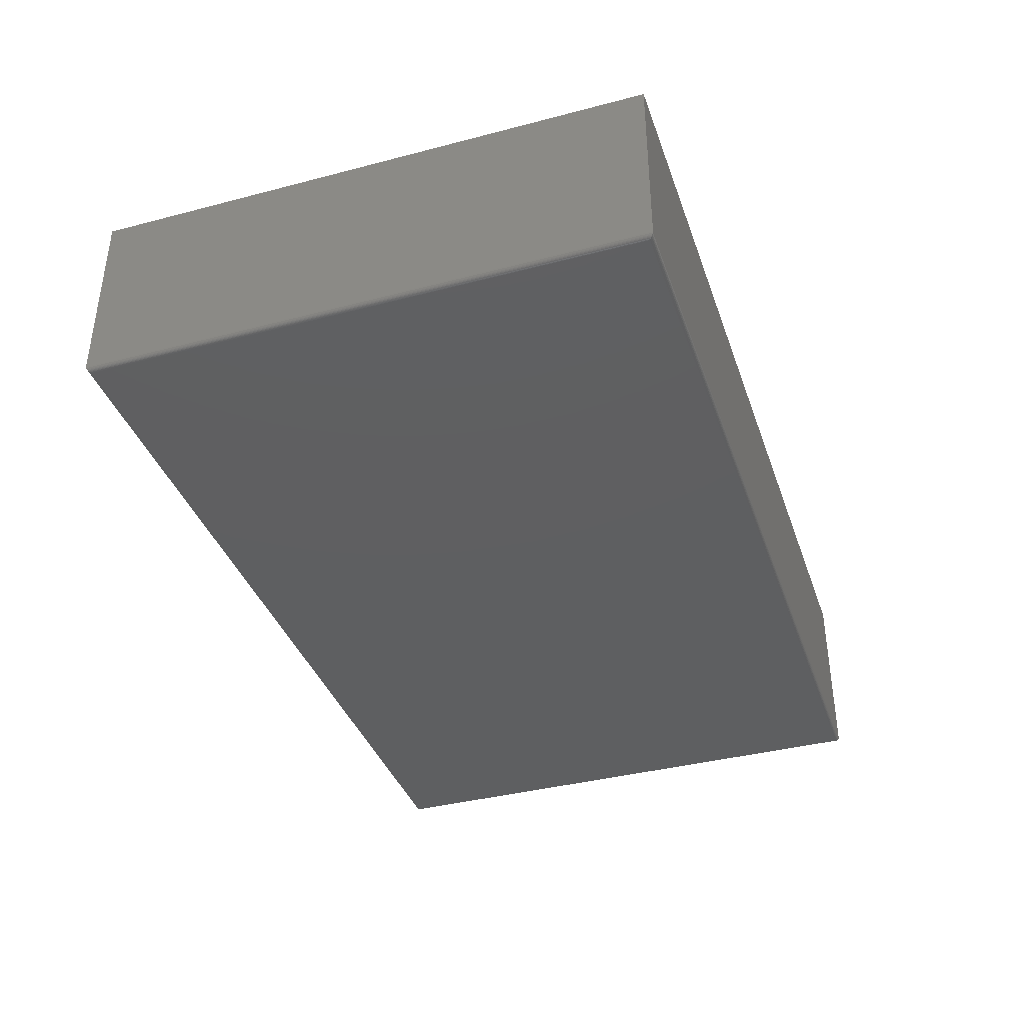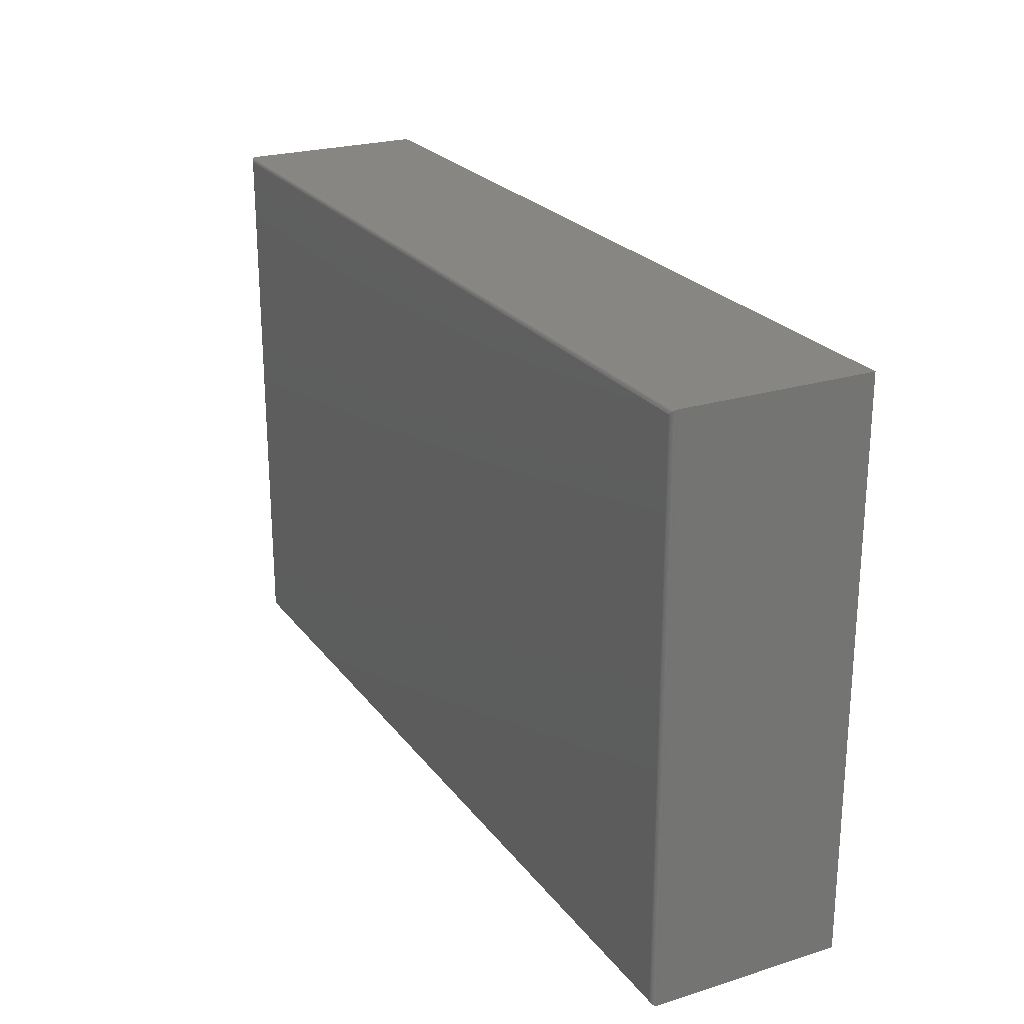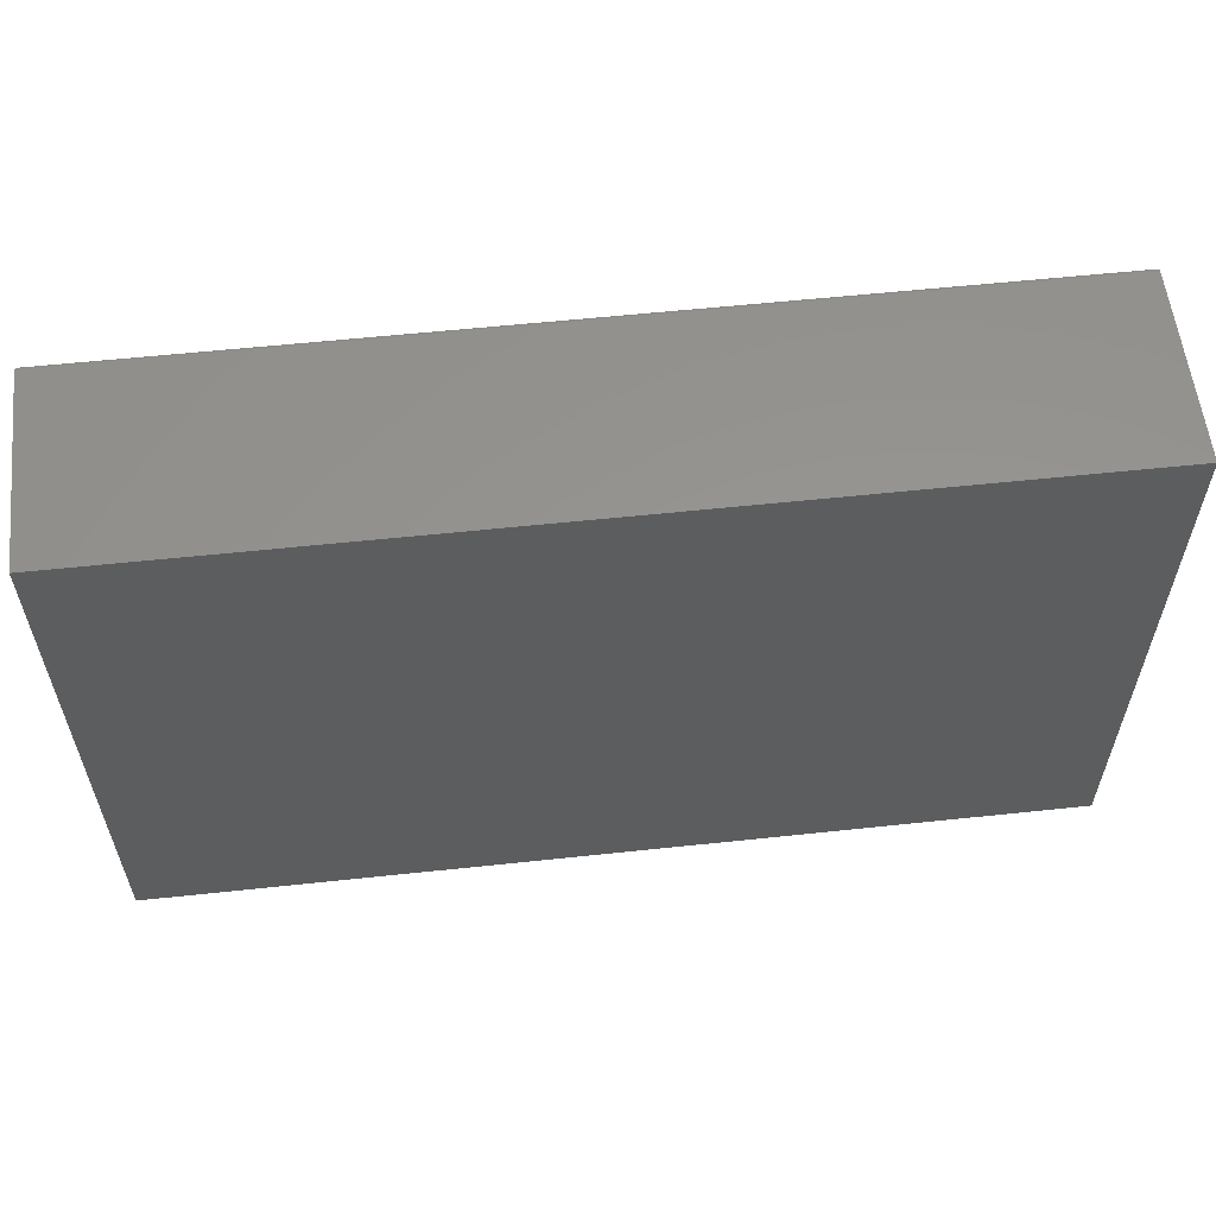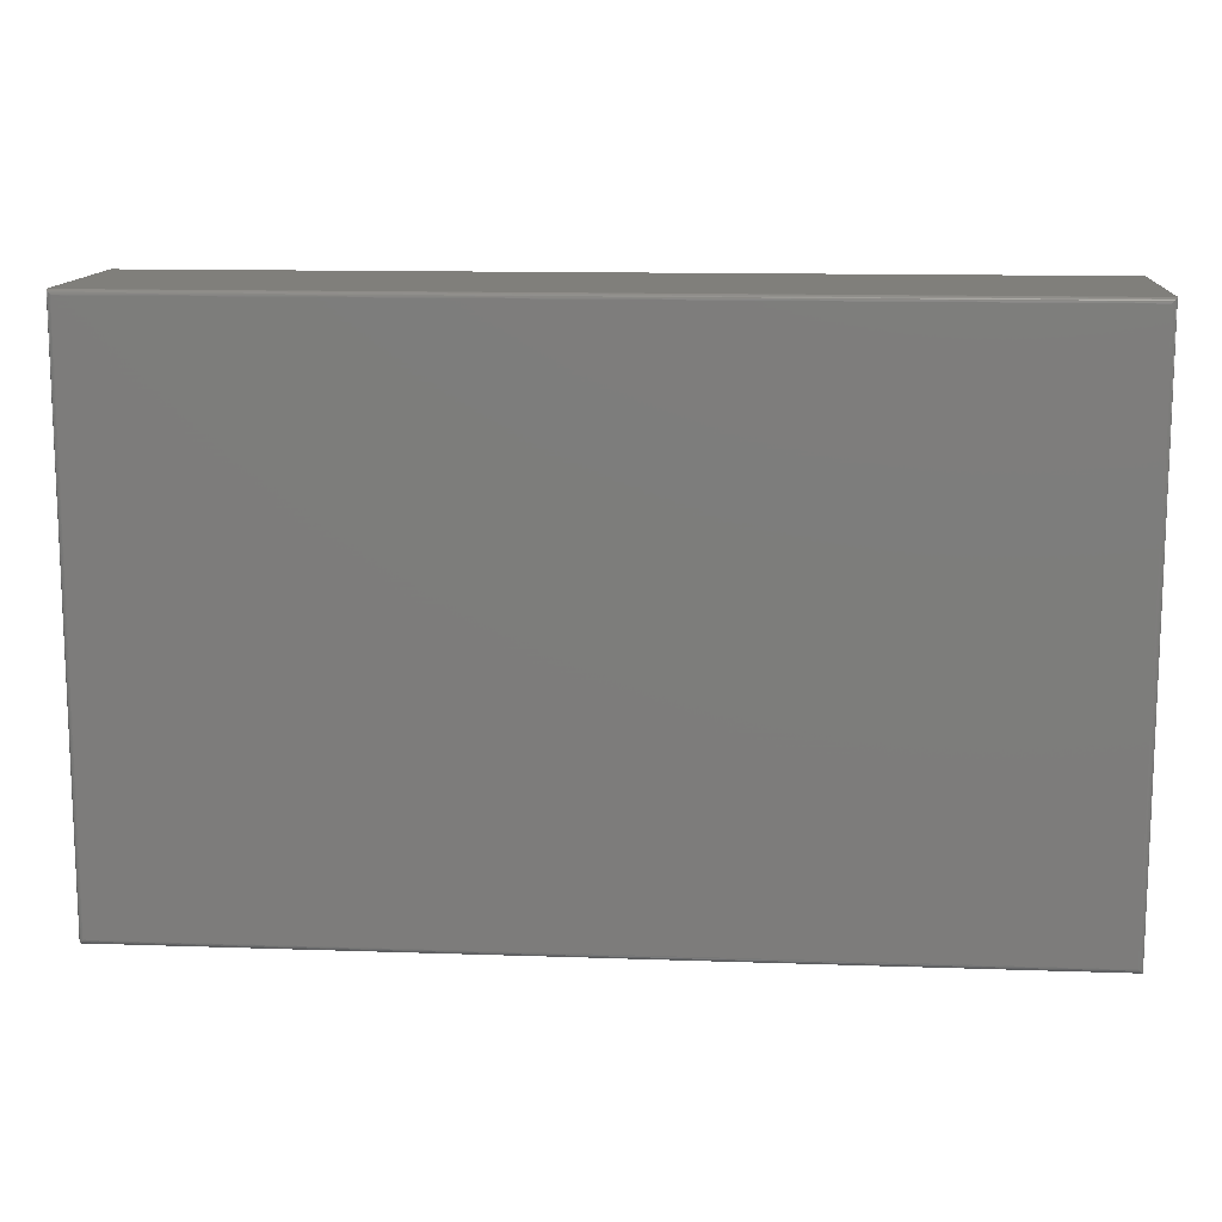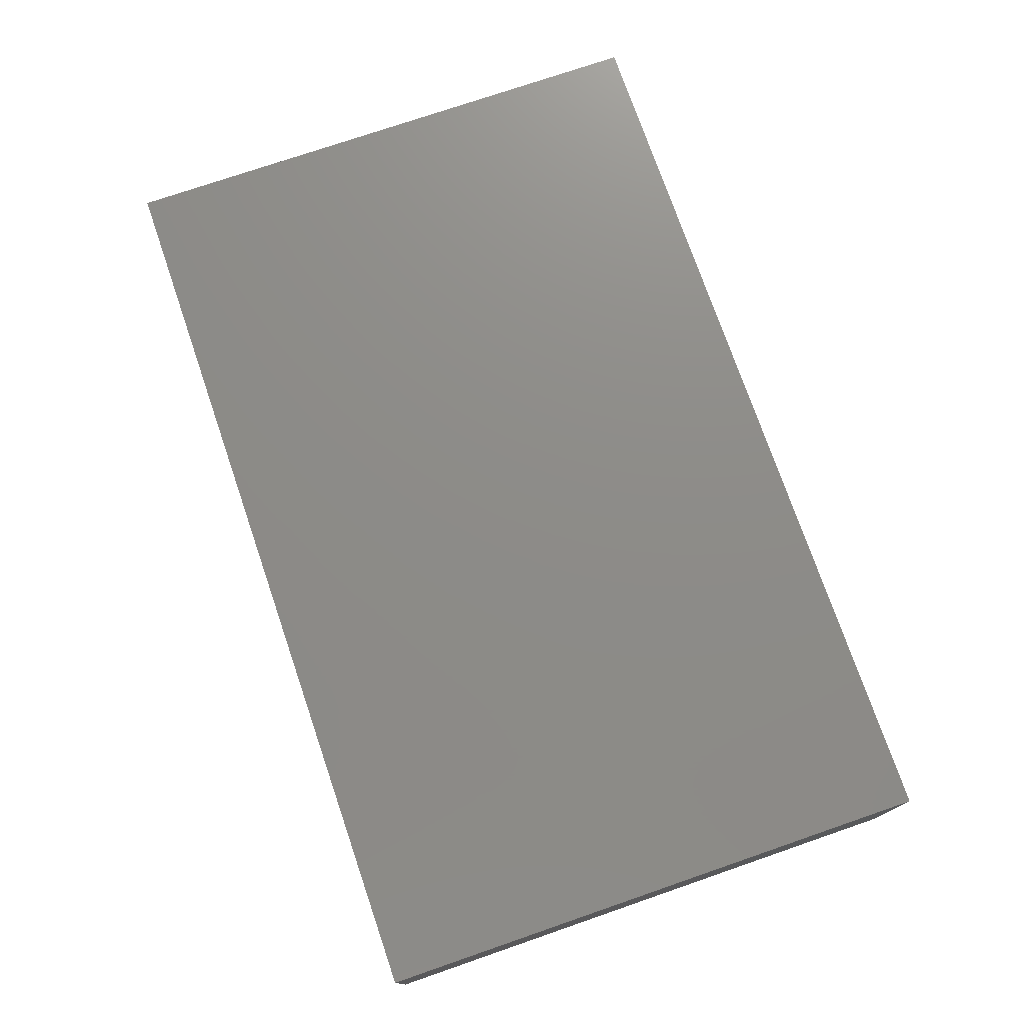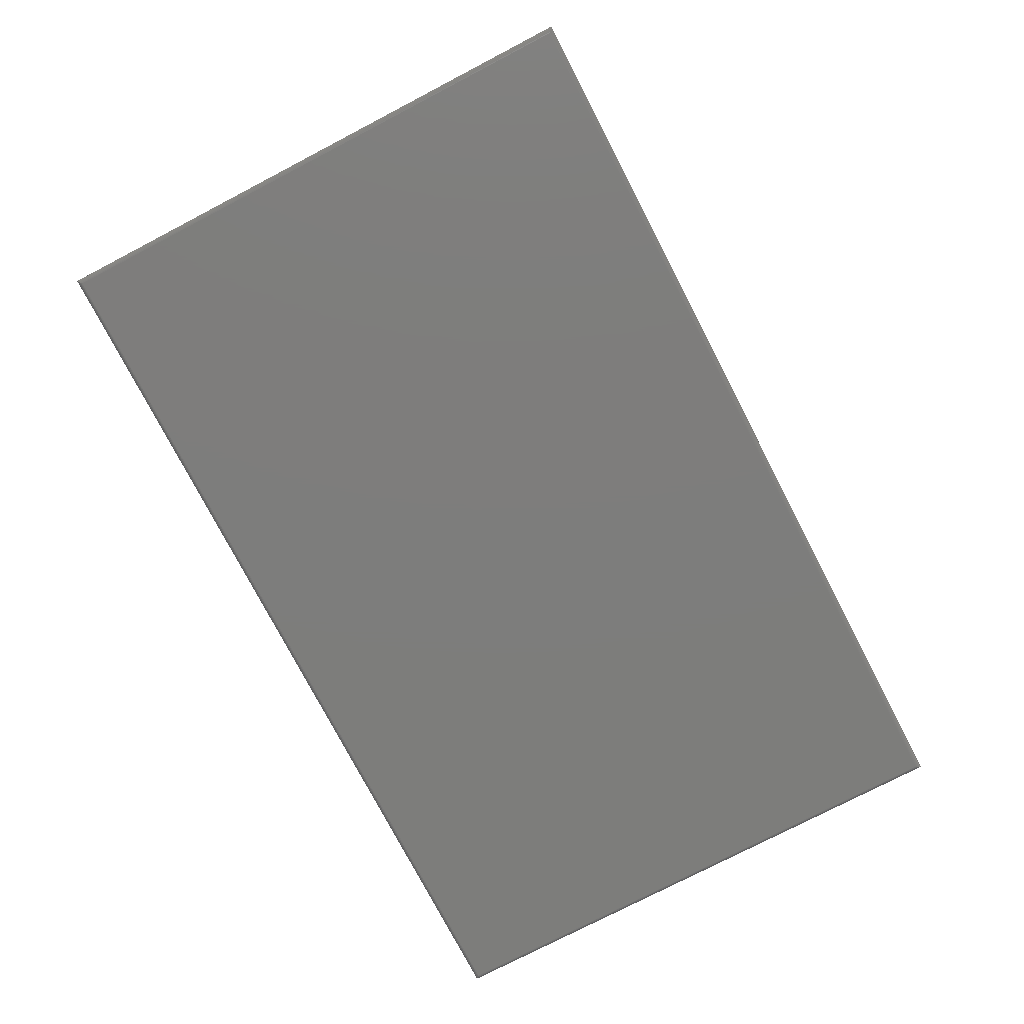
<metadata>
{"format":"stl","ext":"stl","renderer":"f3d","projection":"perspective","resolution":1024,"background":"white","views":[{"elev":-38.2,"azim":108.3,"up":"+Y"},{"elev":23.7,"azim":62.5,"up":"+Z"},{"elev":58.0,"azim":173.7,"up":"+Z"},{"elev":12.8,"azim":4.5,"up":"+Z"},{"elev":75.1,"azim":71.0,"up":"+Y"},{"elev":-76.8,"azim":-62.5,"up":"+Y"}]}
</metadata>
<code>
# stl→obj: 60 verts, 116 faces
v 0.75 2.08e-16 0.5442
v 0.75 1.587e-16 -0.3438
v 0.1781 9.524e-17 -0.3438
v 0.04268 8.02e-17 -0.3438
v -0.6797 0 -0.3438
v -0.6797 4.929e-17 0.5442
v 0.7422 -0.3047 0.5363
v -0.6719 -0.3047 0.5363
v -0.6719 -0.3047 -0.3359
v 0.04268 -0.3047 -0.3359
v 0.1781 -0.3047 -0.3359
v 0.7422 -0.3047 -0.3359
v -0.6797 -0.2969 0.5442
v -0.6797 -0.2969 -0.3438
v 0.75 -0.2969 0.5442
v 0.75 -0.2969 -0.3438
v 0.1781 -0.2969 -0.3438
v 0.04268 -0.2969 -0.3438
v 0.7434 -0.3046 0.5376
v -0.6731 -0.3046 0.5376
v 0.7497 -0.2991 0.5438
v -0.6783 -0.3013 0.5428
v 0.7486 -0.3013 0.5428
v -0.6775 -0.3023 0.542
v 0.7478 -0.3023 0.542
v -0.6765 -0.3031 0.541
v 0.7468 -0.3031 0.541
v -0.6755 -0.3038 0.5399
v 0.7458 -0.3038 0.5399
v -0.6743 -0.3043 0.5388
v 0.7446 -0.3043 0.5388
v -0.6794 -0.2991 0.5438
v 0.7434 -0.3046 -0.3372
v 0.7497 -0.2991 -0.3434
v 0.7486 -0.3013 -0.3423
v 0.7478 -0.3023 -0.3415
v 0.7468 -0.3031 -0.3406
v 0.7458 -0.3038 -0.3395
v 0.7446 -0.3043 -0.3384
v -0.6731 -0.3046 -0.3372
v 0.04268 -0.3045 -0.3375
v 0.04268 -0.2984 -0.3436
v 0.04268 -0.2999 -0.3432
v 0.04268 -0.3012 -0.3424
v -0.6794 -0.2991 -0.3434
v -0.6783 -0.3013 -0.3423
v -0.6765 -0.3031 -0.3406
v 0.04268 -0.3041 -0.3389
v -0.6755 -0.3038 -0.3395
v -0.6743 -0.3043 -0.3384
v -0.6775 -0.3023 -0.3415
v 0.04268 -0.3024 -0.3415
v 0.04268 -0.3034 -0.3403
v 0.1781 -0.3045 -0.3375
v 0.1781 -0.2999 -0.3432
v 0.1781 -0.3012 -0.3424
v 0.1781 -0.3034 -0.3403
v 0.1781 -0.3041 -0.3389
v 0.1781 -0.2984 -0.3436
v 0.1781 -0.3024 -0.3415
f 1 2 3
f 1 3 4
f 1 4 5
f 1 5 6
f 7 8 9
f 7 9 10
f 7 10 11
f 7 11 12
f 13 6 14
f 14 6 5
f 15 1 13
f 13 1 6
f 16 2 15
f 15 2 1
f 17 3 16
f 16 3 2
f 18 4 17
f 17 4 3
f 14 5 18
f 18 5 4
f 8 19 20
f 8 7 19
f 21 22 23
f 22 24 23
f 23 24 25
f 24 26 25
f 25 26 27
f 26 28 27
f 27 28 29
f 28 30 29
f 29 30 31
f 30 20 31
f 31 20 19
f 15 13 21
f 21 13 32
f 21 32 22
f 7 33 19
f 7 12 33
f 34 23 35
f 23 25 35
f 35 25 36
f 25 27 36
f 36 27 37
f 27 29 37
f 37 29 38
f 29 31 38
f 38 31 39
f 31 19 39
f 39 19 33
f 16 15 34
f 34 15 21
f 34 21 23
f 10 40 41
f 10 9 40
f 42 43 44
f 45 44 46
f 47 48 49
f 48 50 49
f 48 41 40
f 48 40 50
f 14 18 45
f 45 18 42
f 45 42 44
f 46 44 51
f 51 44 52
f 51 52 47
f 47 52 53
f 47 53 48
f 12 54 33
f 12 11 54
f 34 35 55
f 55 35 56
f 37 38 39
f 57 39 58
f 58 39 33
f 58 33 54
f 17 16 59
f 59 16 34
f 59 34 55
f 56 35 60
f 60 35 36
f 60 36 57
f 57 36 37
f 57 37 39
f 9 20 40
f 9 8 20
f 32 46 22
f 46 51 22
f 22 51 24
f 51 47 24
f 24 47 26
f 47 49 26
f 26 49 28
f 49 50 28
f 28 50 30
f 50 40 30
f 30 40 20
f 13 14 32
f 32 14 45
f 32 45 46
f 18 17 42
f 42 17 59
f 42 59 43
f 43 59 55
f 43 55 44
f 44 55 56
f 44 56 52
f 52 56 60
f 52 60 53
f 53 60 57
f 53 57 48
f 48 57 58
f 48 58 41
f 41 58 54
f 41 54 10
f 10 54 11

</code>
